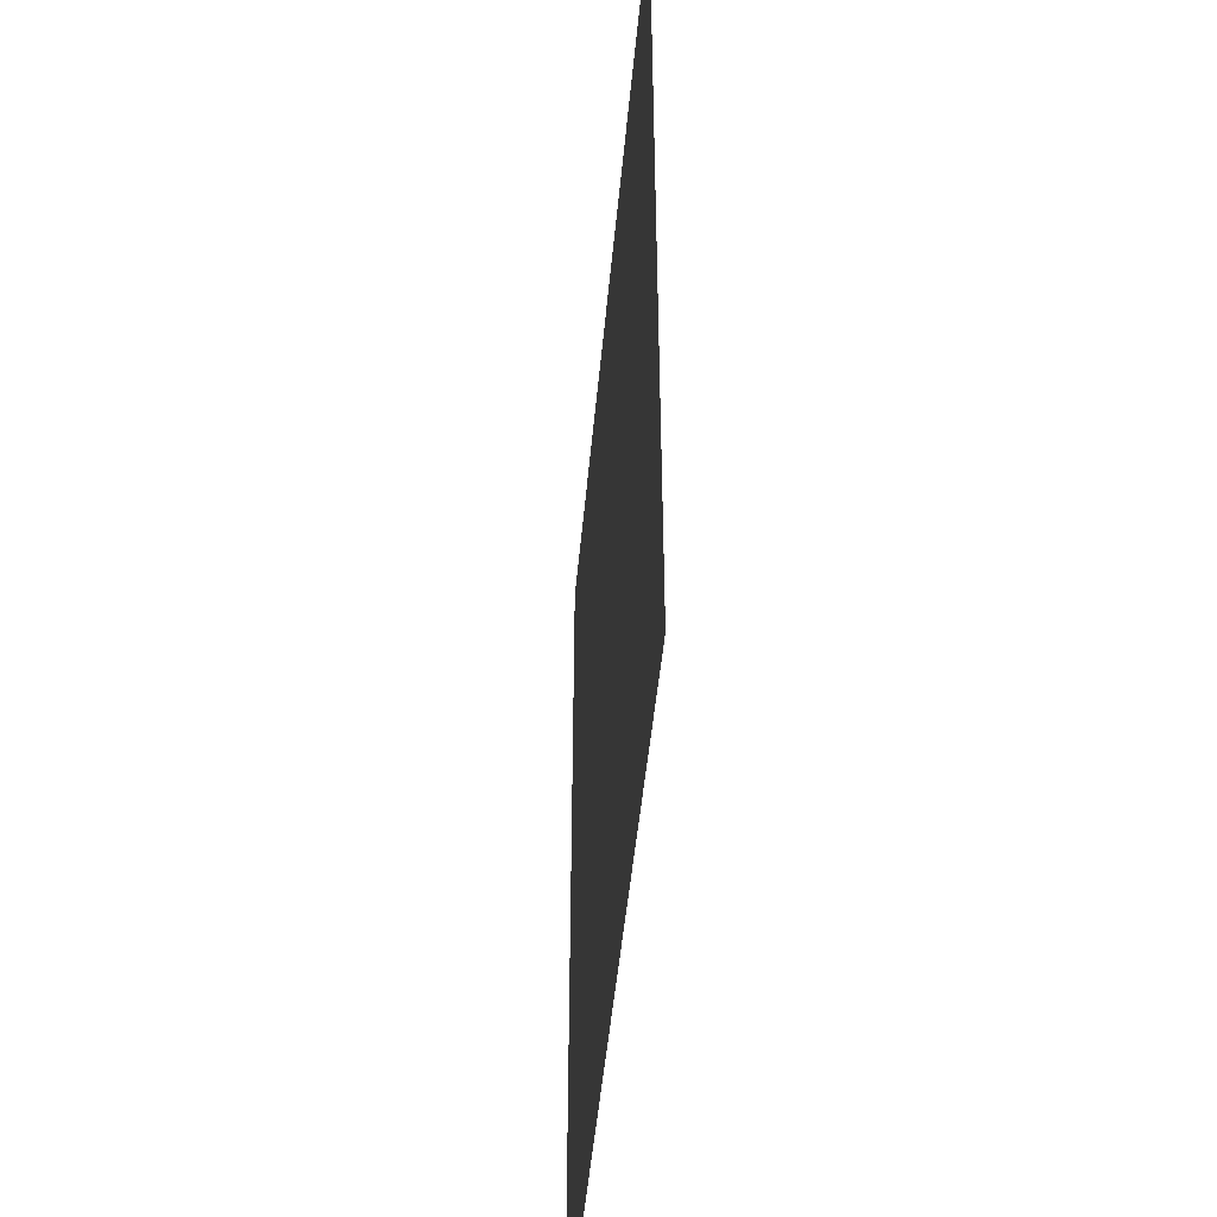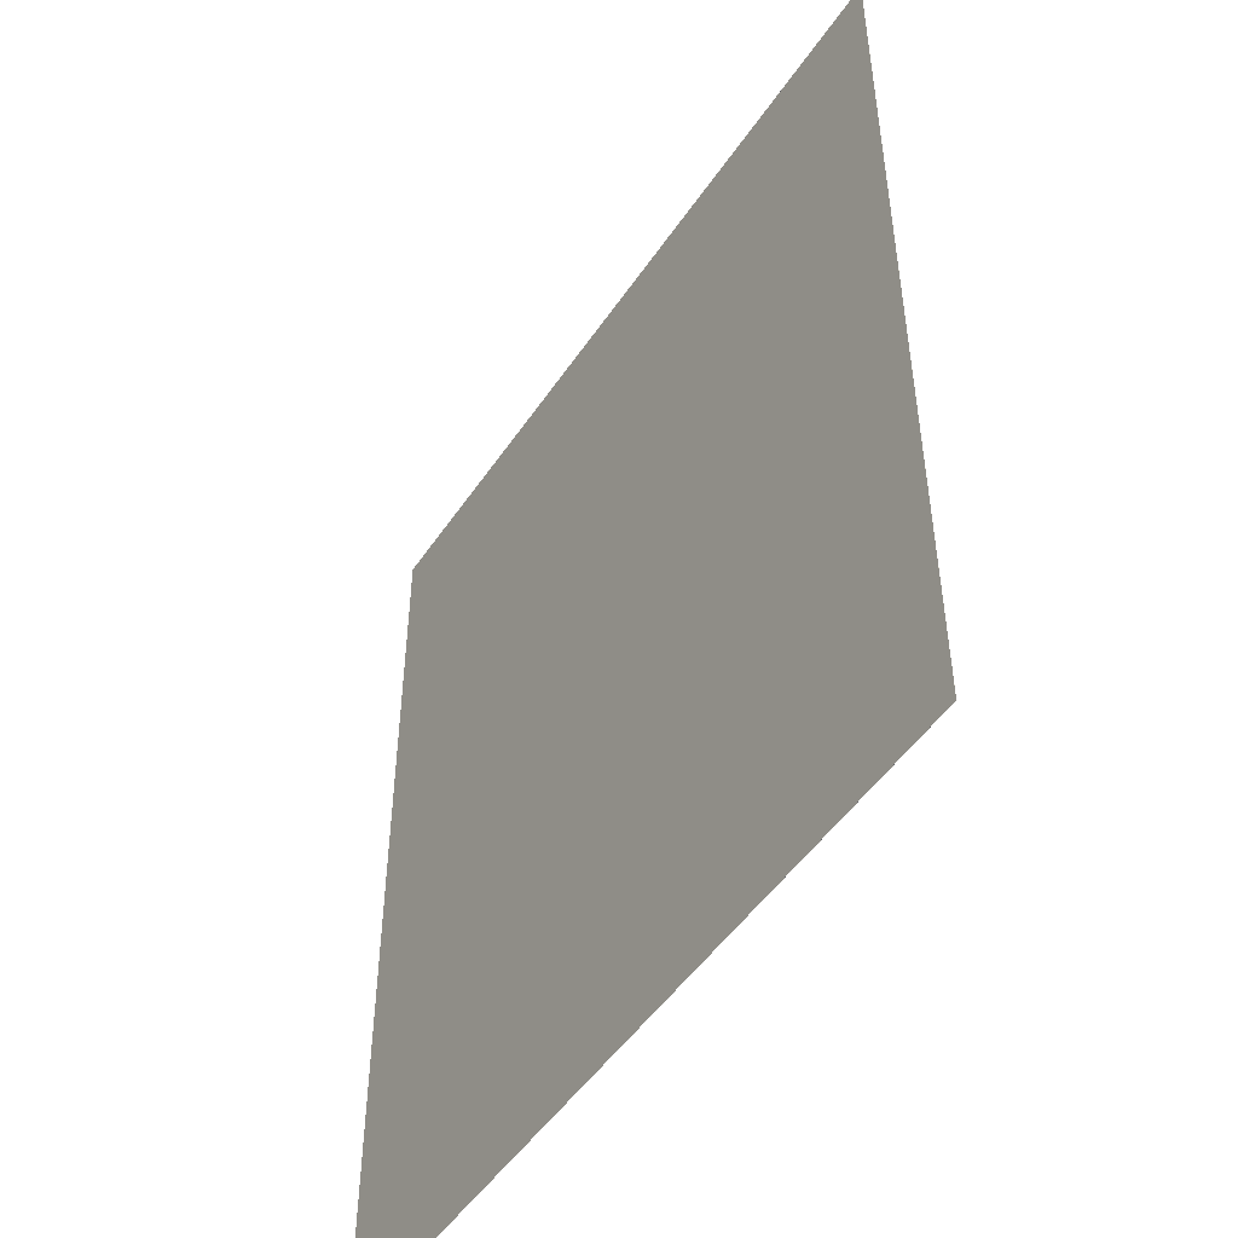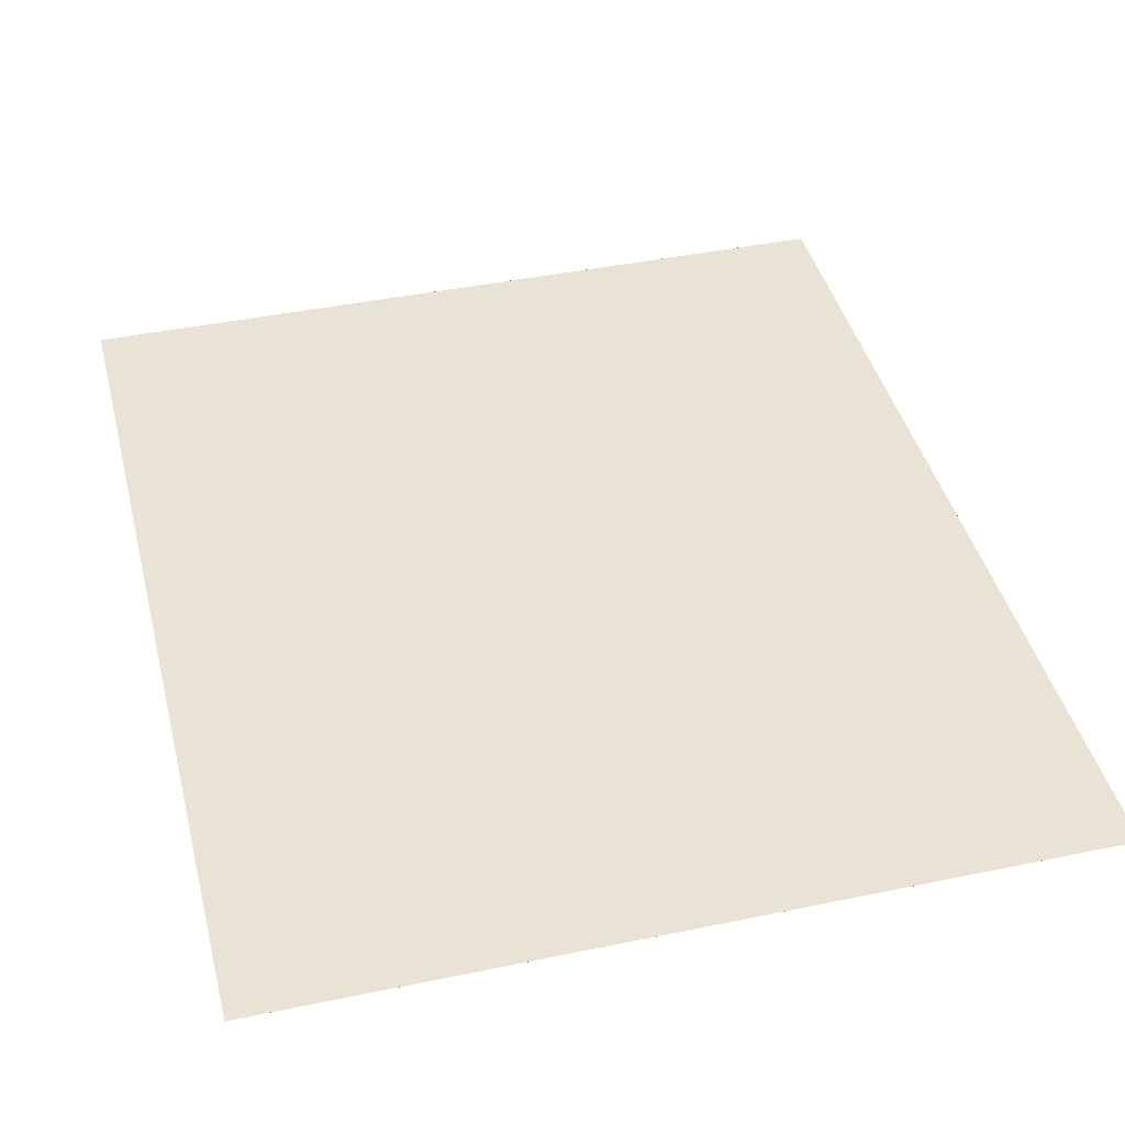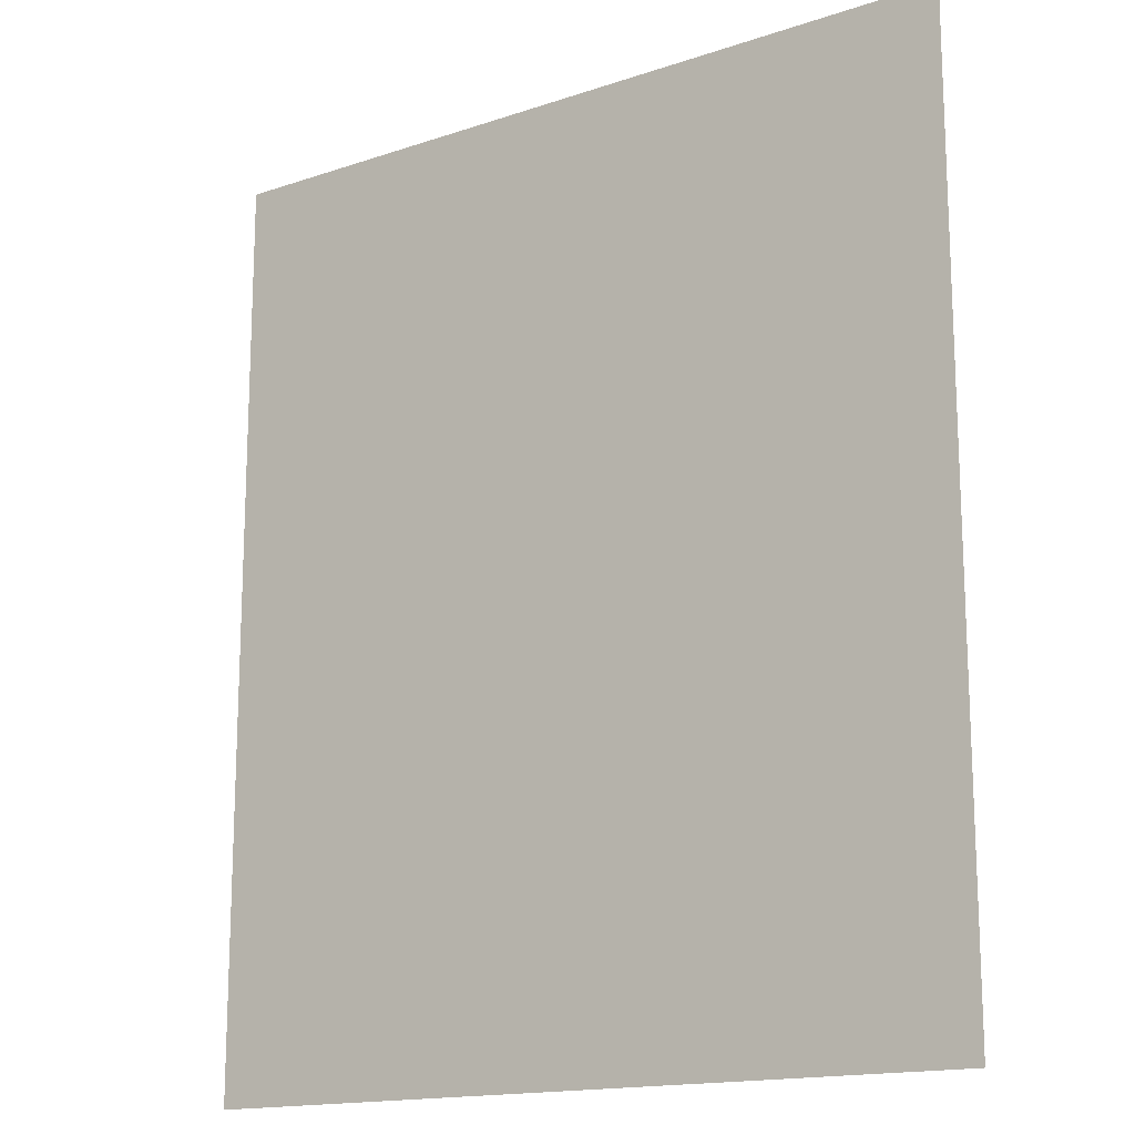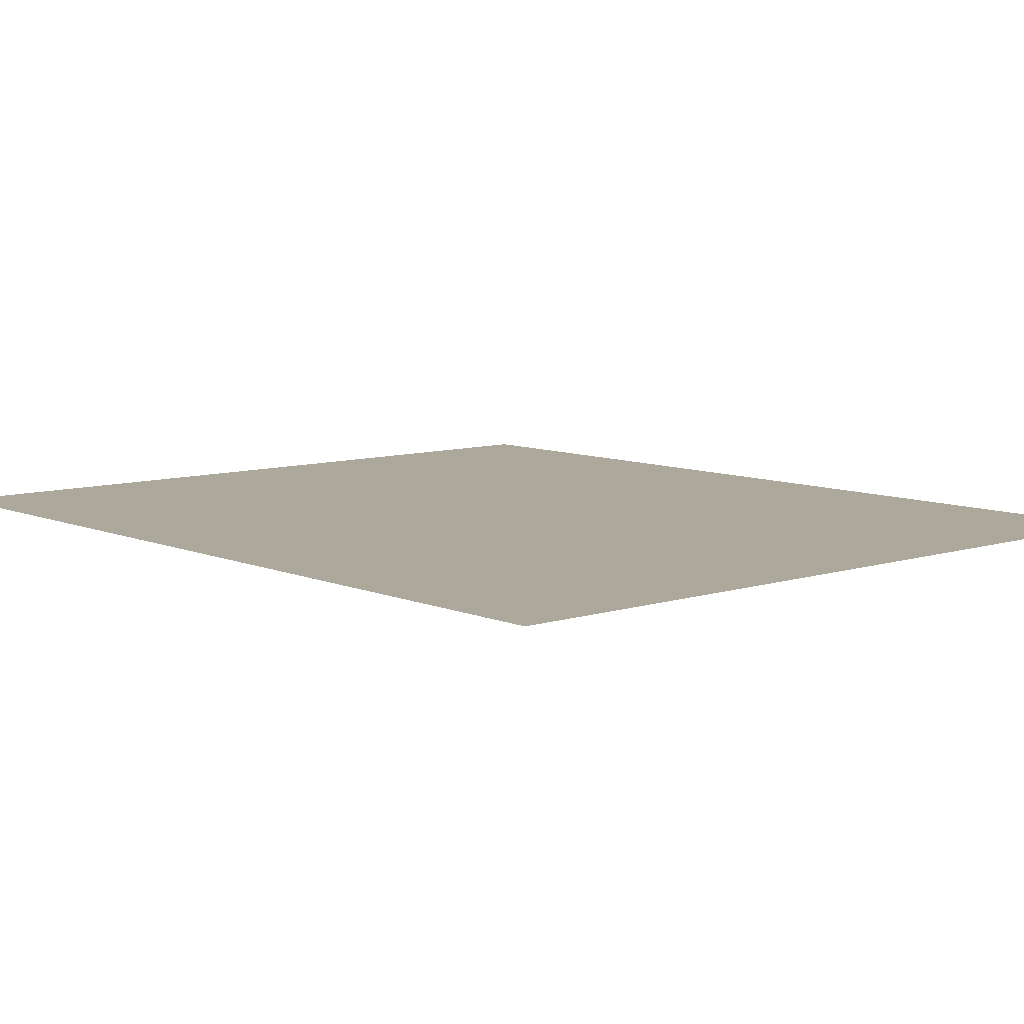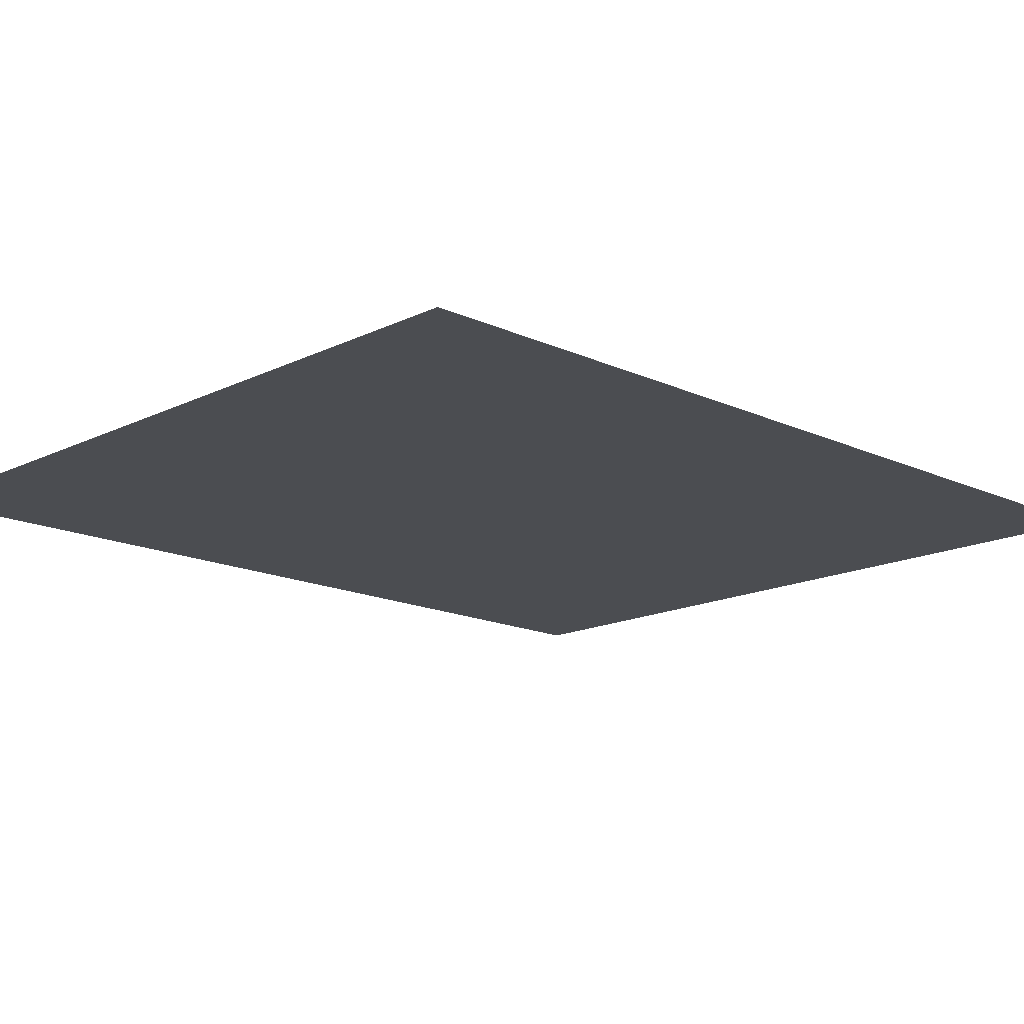
<metadata>
{"format":"obj","ext":"obj","renderer":"f3d","projection":"perspective","resolution":1024,"background":"white","views":[{"elev":-48.5,"azim":84.8,"up":"+Z"},{"elev":-49.4,"azim":-122.6,"up":"+Z"},{"elev":42.0,"azim":166.0,"up":"+Y"},{"elev":-15.8,"azim":-145.0,"up":"+Z"},{"elev":8.5,"azim":-41.2,"up":"+Y"},{"elev":-15.6,"azim":-134.2,"up":"+Y"}]}
</metadata>
<code>
o Cube
v 5.5 0.0001 -6.5
v 5.5 -0.0001 -6.5
v 5.5 0.0001 6.5
v 5.5 -0.0001 6.5
v -5.5 0.0001 -6.5
v -5.5 -0.0001 -6.5
v -5.5 0.0001 6.5
v -5.5 -0.0001 6.5
f 1 5 7 3
f 4 3 7 8
f 8 7 5 6
f 6 2 4 8
f 2 1 3 4
f 6 5 1 2

</code>
